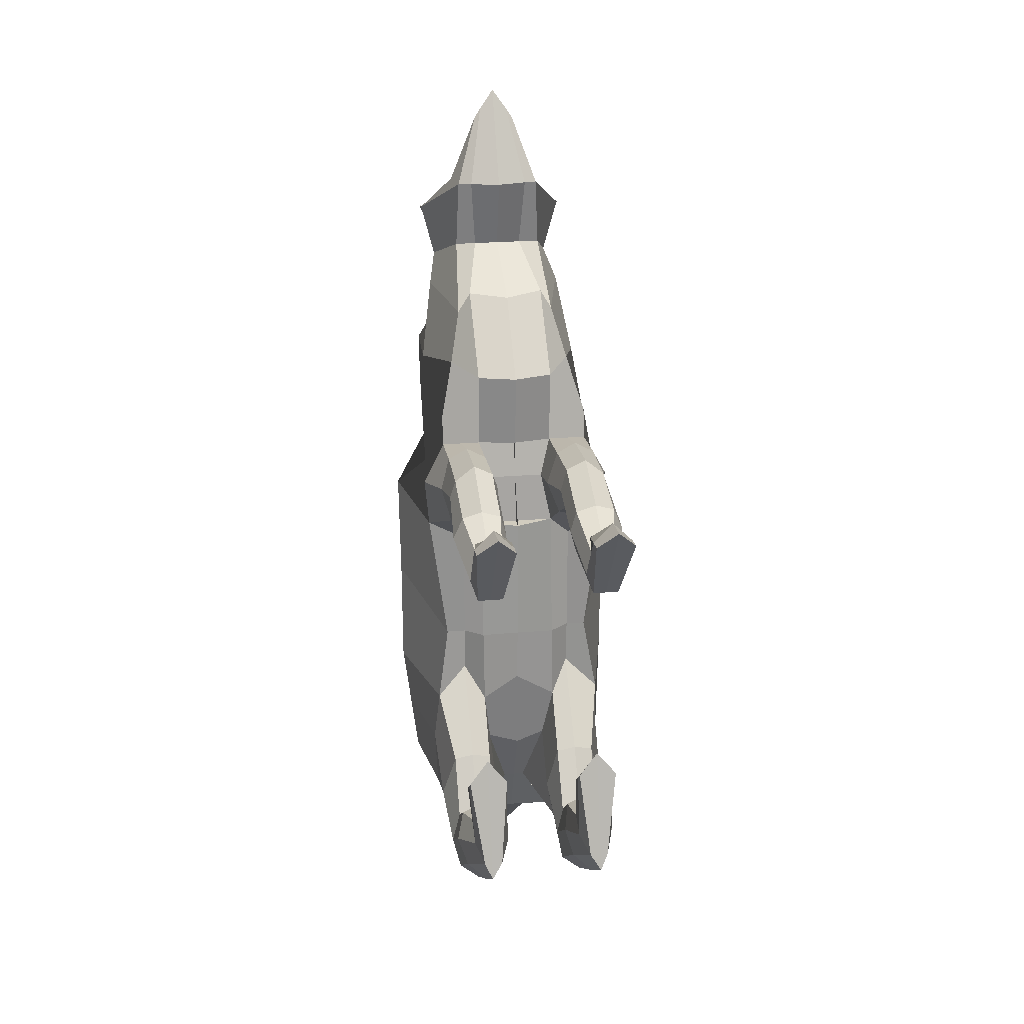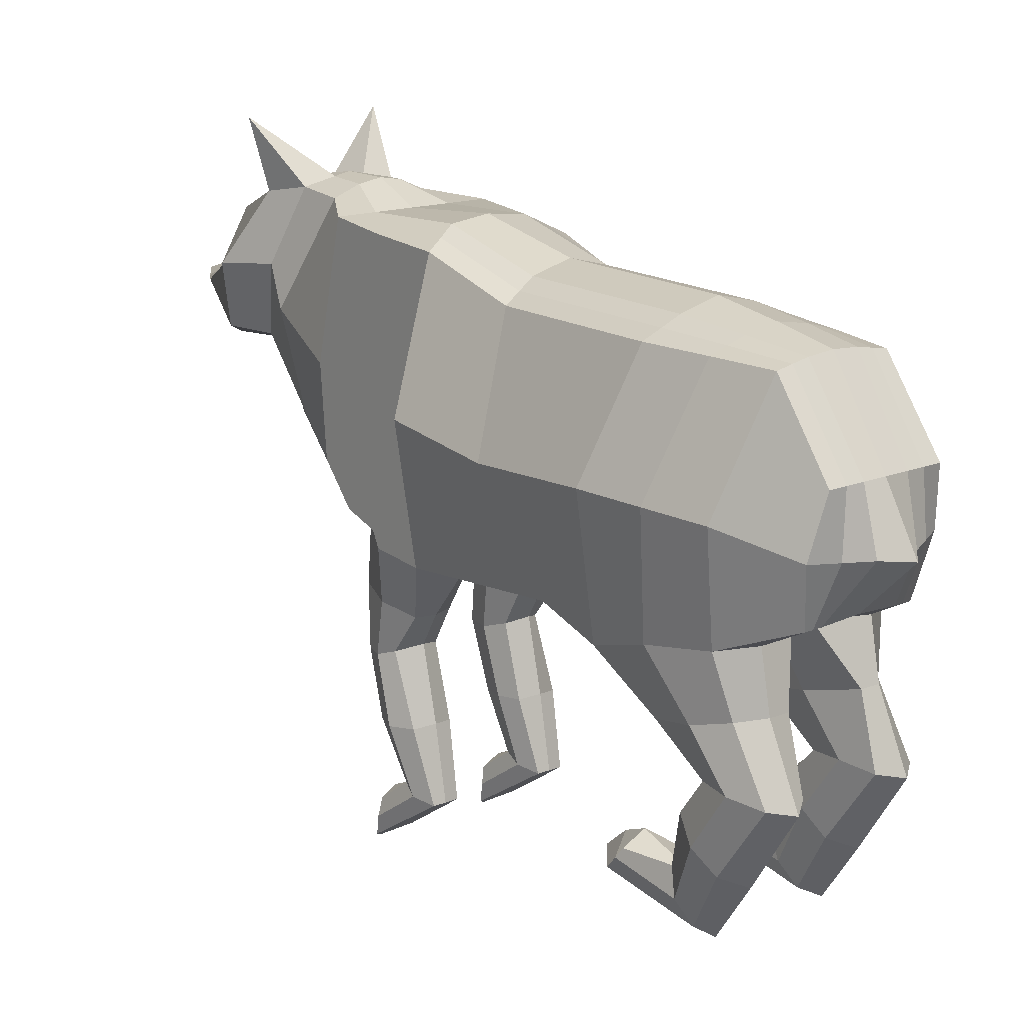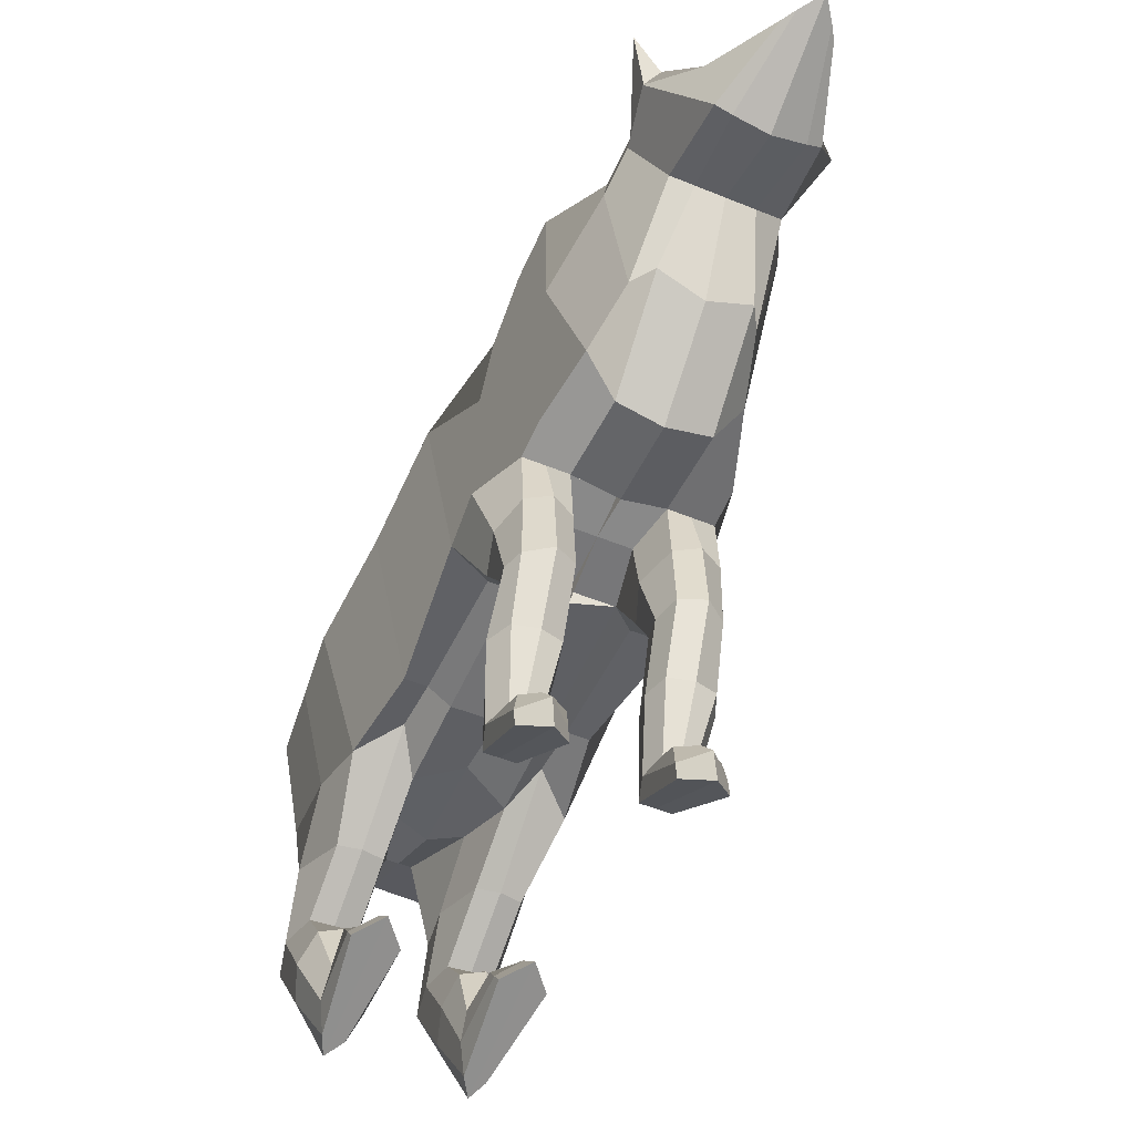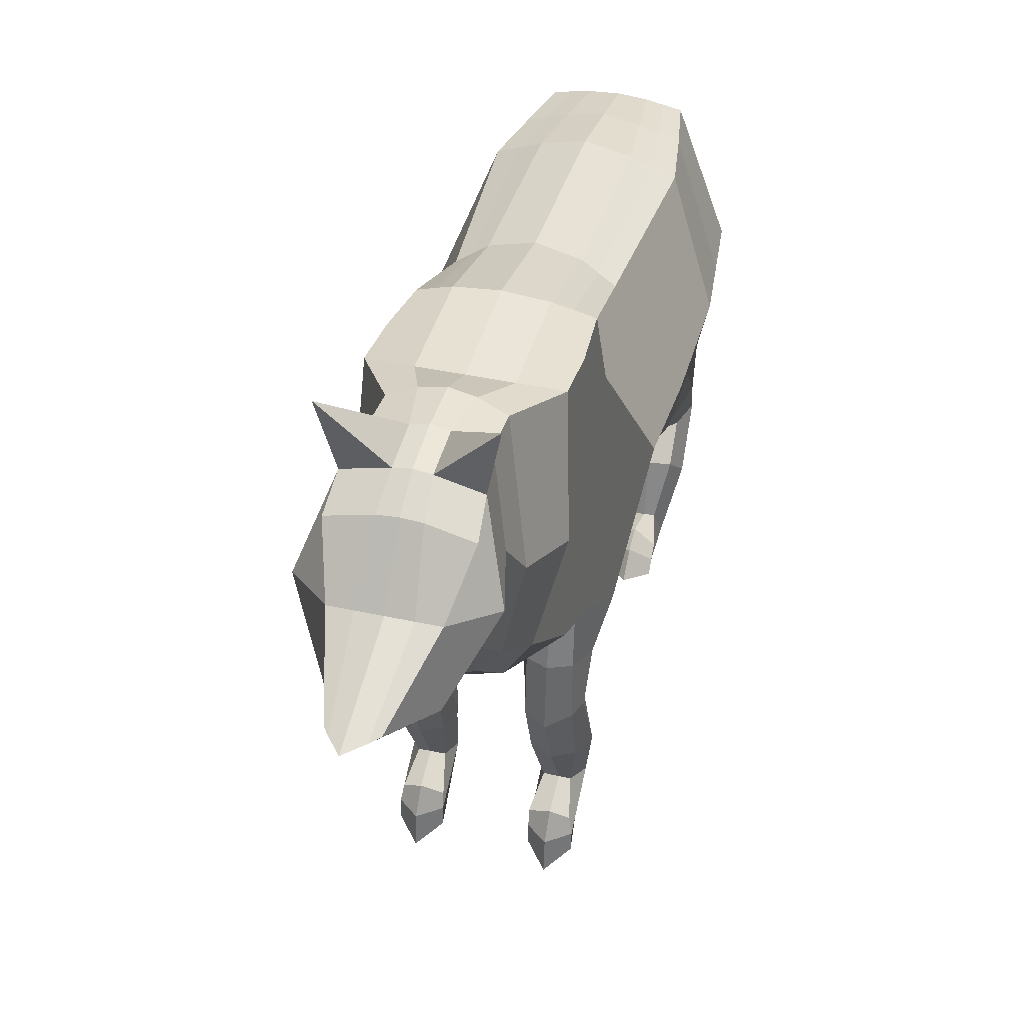
<metadata>
{"format":"obj","ext":"obj","renderer":"f3d","projection":"perspective","resolution":1024,"background":"white","views":[{"elev":24.1,"azim":-8.4,"up":"+Z"},{"elev":15.5,"azim":139.9,"up":"+Y"},{"elev":-50.1,"azim":-24.4,"up":"+Y"},{"elev":40.3,"azim":15.2,"up":"+Y"}]}
</metadata>
<code>
o Cube
v -0.8359 -0.3595 -0.5919
v -0.713 2.046 0.02855
v -1.034 -0.3725 0.8769
v -0.7764 2.381 0.9779
v -0.9646 -0.5225 -1.379
v -0.8322 2.047 -1.776
v -0.9703 -0.2235 -2.749
v -0.5976 1.995 -3.025
v -0.598 0.01757 -3.373
v -0.6092 1.189 -3.602
v -0.8359 2.545 2.202
v -0.6815 0.2009 2.66
v -0.4996 2.619 2.712
v -0.5522 0.5368 3.161
v -0.4996 2.673 3.171
v -0.4898 1.196 3.793
v -0.5803 2.592 3.636
v -0.4601 1.159 4.524
v -0.6072 2.404 3.978
v -0.2229 1.494 5.224
v -0.8359 -0.1904 1.787
v -0.8359 -0.1904 1.787
v -0.4179 2.263 0.02855
v -0.4161 2.209 -1.765
v -0.4179 0.5087 3.389
v -0.2648 1.196 3.793
v -0.4179 2.545 2.202
v -0.4179 2.572 1.111
v -0.4179 -0.3631 0.8303
v -0.4179 -0.2405 2.605
v -0.1166 -0.1956 -2.777
v -0.4179 -0.6054 -1.4
v -0.1623 2.682 3.62
v -0.1648 2.743 3.158
v -0.4179 -0.5105 -0.5919
v -0.2599 2.054 -3.026
v -0.318 1.082 4.538
v -0.2409 2.728 2.684
v -0.2344 1.187 -3.601
v -0.4173 0.01638 -3.372
v -0.1526 1.513 5.331
v -0.1892 2.493 3.962
v -0.4179 -0.1904 1.787
v -0.4179 -0.3631 0.8303
v -0.4179 -0.1904 1.787
v -0.8359 -1.387 1.822
v -0.8359 -1.331 1.45
v -0.4179 -1.311 1.388
v -0.4179 -1.383 1.882
v -0.7399 -2.621 1.428
v -0.763 -2.717 0.9943
v -0.4898 -2.716 0.9945
v -0.4819 -2.618 1.427
v -0.8043 -2.841 1.72
v -0.8359 -3.21 1.762
v -0.418 -3.21 1.762
v -0.418 -2.841 1.72
v -0.8359 -1.386 -2.545
v -0.8359 -1.44 -3.24
v -0.4179 -1.439 -3.24
v -0.4179 -1.426 -2.561
v -0.7316 -2.28 -2.101
v -0.7087 -2.751 -2.341
v -0.5122 -2.751 -2.341
v -0.4179 -2.29 -2.086
v -0.8359 -2.257 -1.624
v -0.8359 -2.489 -1.433
v -0.4179 -2.489 -1.433
v -0.4179 -2.257 -1.624
v -1.277 0.8431 -0.2817
v -1.277 1.006 0.8415
v -1.275 0.8957 -1.513
v -1.114 0.839 -2.833
v -0.7167 0.6042 -3.488
v -0.2194 0.592 -3.744
v -0.9174 1.192 2.409
v -0.7754 1.552 3.216
v -0.6828 1.935 3.482
v -0.8359 1.875 4.08
v -0.4609 1.914 4.408
v -0.2369 1.914 4.408
v -0.8359 0.3216 0.8359
v -0.8359 2.465 1.649
v -1.074 -0.2945 1.367
v -0.8359 -0.1326 2.114
v -0.8359 1.691 0.847
v -1.277 1.043 1.614
v -0.7224 3.278 3.73
v -1.012 -0.3413 -2.023
v -0.7111 2.028 -2.422
v -0.3327 2.139 -2.425
v -0.3331 -0.3601 -2.079
v -0.922 -1.395 -2.886
v -0.36 -1.399 -2.896
v -0.7915 -2.53 -2.2
v -0.4179 -2.53 -2.2
v -0.8359 -2.373 -1.529
v -0.4179 -2.373 -1.529
v -1.194 0.8674 -2.173
v -0.4179 -1.016 -1.988
v -0.8359 -1.016 -1.988
v -0.4179 -0.7636 -3.057
v -0.8359 -0.8089 -2.864
v -0.9788 -0.8897 -2.522
v -0.3109 -0.8897 -2.522
v -0.4179 -2.154 -2.724
v -0.418 -1.732 -2.292
v -0.8359 -2.154 -2.724
v -0.8359 -1.732 -2.292
v -0.9221 -1.943 -2.508
v -0.3571 -1.943 -2.508
v -0.3078 -0.2909 1.377
v -0.8965 -1.392 1.635
v -0.3556 -1.388 1.635
v -0.8359 -2.67 1.212
v -0.418 -2.67 1.211
v -0.8359 -3.025 1.741
v -0.418 -3.025 1.741
v -0.8359 -0.9361 1.146
v -0.4179 -0.936 1.179
v -0.4179 -0.7643 1.835
v -0.8359 -0.7643 1.835
v -0.9352 -0.8502 1.507
v -0.2905 -0.8502 1.507
v -0.4179 -2.013 1.19
v -0.4179 -2.028 1.652
v -0.8359 -2.013 1.19
v -0.8359 -2.027 1.657
v -0.9358 -2.021 1.421
v -0.3556 -2.021 1.421
v -0.5655 2.154 0.02855
v -0.6269 -0.3631 0.6507
v -0.6269 -0.2013 -2.946
v -0.6269 -0.3595 -0.5919
v -0.4218 1.188 -3.602
v -0.6269 -0.1904 1.787
v -0.6269 -0.1904 1.787
v -0.6238 2.129 -1.772
v -0.5972 2.477 1.042
v -0.6269 -0.3146 -1.102
v -0.4287 2.025 -3.025
v -0.5076 0.01698 -3.373
v -0.6269 -1.264 1.297
v -0.6269 -1.42 2.003
v -0.6269 -2.716 0.9945
v -0.6269 -2.62 1.428
v -0.6269 -3.337 1.973
v -0.6269 -2.766 1.752
v -0.6269 -1.479 -3.395
v -0.6269 -1.428 -2.538
v -0.6269 -2.803 -2.518
v -0.6269 -2.282 -2.098
v -0.6269 -2.418 -1.192
v -0.6269 -2.124 -1.663
v -0.468 0.5981 -3.616
v -0.6269 -2.212 -1.43
v -0.5219 2.083 -2.423
v -0.6269 -0.7636 -3.057
v -0.6269 -1.026 -1.942
v -0.6269 -1.69 -2.212
v -0.6269 -2.246 -2.9
v -0.6269 -2.994 1.938
v -0.6269 -0.7451 1.943
v -0.6269 -0.9454 1.116
v -0.6269 -2.059 1.73
v -0.6269 -1.988 1.128
v 0 -0.5078 -0.5919
v 0 2.371 0.02855
v 0 -0.514 0.8304
v -0 2.619 1.124
v 0 -0.453 -1.223
v 0.000526 2.309 -1.757
v -0 -0.1956 -2.777
v 0.01364 2.073 -3.026
v 0.000258 0.03617 -3.376
v 0.008835 1.185 -3.601
v 0 -0.327 2.595
v -0 2.545 2.202
v 0 0.3419 3.368
v -0 2.77 2.672
v -0 1.196 3.793
v -0 2.777 3.152
v -0 0.9996 4.542
v -0 2.702 3.616
v -0 1.55 5.54
v -0 2.507 3.959
v 0.8359 -0.3595 -0.5919
v 0.713 2.046 0.02855
v 1.034 -0.3725 0.8769
v 0.7764 2.381 0.9779
v 0.9646 -0.5225 -1.379
v 0.8396 2.043 -1.775
v 0.9703 -0.2235 -2.749
v 0.6238 1.987 -3.022
v 0.5991 0.009689 -3.37
v 0.6269 1.181 -3.599
v 0.8359 2.545 2.202
v 0.6815 0.2009 2.66
v 0.4996 2.619 2.712
v 0.5522 0.5368 3.161
v 0.4996 2.673 3.171
v 0.4898 1.196 3.793
v 0.5803 2.592 3.636
v 0.4601 1.159 4.524
v 0.6072 2.404 3.978
v 0.2229 1.494 5.224
v 0 -0.3092 1.808
v 0.8359 -0.1904 1.787
v 0 -0.1904 1.787
v 0 -0.3631 0.8303
v 0.8359 -0.1904 1.787
v 0.4179 2.263 0.02855
v 0.4198 2.209 -1.765
v 0.4179 0.5087 3.389
v 0.2648 1.196 3.793
v 0.4179 2.545 2.202
v 0.4179 2.572 1.111
v 0.4179 -0.3631 0.8303
v 0.4179 -0.2405 2.605
v 0.1166 -0.1956 -2.777
v 0.4179 -0.6054 -1.4
v 0.1623 2.682 3.62
v 0.1648 2.743 3.158
v 0.4179 -0.5105 -0.5919
v 0.2869 2.051 -3.025
v 0.318 1.082 4.538
v 0.2409 2.728 2.684
v 0.252 1.184 -3.6
v 0.4185 0.01088 -3.371
v 0.1526 1.513 5.331
v 0.1892 2.493 3.962
v 0.4179 -0.1904 1.787
v 0.4179 -0.3631 0.8303
v 0.4179 -0.1904 1.787
v 0.8359 -1.387 1.822
v 0.8359 -1.331 1.45
v 0.4179 -1.311 1.388
v 0.4179 -1.383 1.882
v 0.7399 -2.621 1.428
v 0.763 -2.717 0.9943
v 0.4898 -2.716 0.9945
v 0.4819 -2.618 1.427
v 0.8043 -2.841 1.72
v 0.8359 -3.21 1.762
v 0.4179 -3.21 1.762
v 0.4179 -2.841 1.72
v 0.8359 -1.386 -2.545
v 0.8359 -1.44 -3.24
v 0.4179 -1.439 -3.24
v 0.4179 -1.426 -2.561
v 0.7316 -2.28 -2.101
v 0.7087 -2.751 -2.341
v 0.5122 -2.751 -2.341
v 0.4179 -2.29 -2.086
v 0.8359 -2.257 -1.624
v 0.8359 -2.489 -1.433
v 0.4179 -2.489 -1.433
v 0.4179 -2.257 -1.624
v 0.005498 0.5834 -3.949
v 1.277 0.8431 -0.2817
v 1.277 1.006 0.8415
v 1.28 0.8789 -1.508
v 1.124 0.8243 -2.828
v 0.7261 0.5947 -3.484
v 0.2297 0.589 -3.743
v -0 1.914 4.408
v 0.9174 1.192 2.409
v 0.7754 1.552 3.216
v 0.6828 1.935 3.482
v 0.8359 1.875 4.08
v 0.4609 1.914 4.408
v 0.2369 1.914 4.408
v 0.8359 0.3216 0.8359
v 0.8359 2.465 1.649
v 1.074 -0.2945 1.367
v 0.8359 -0.1326 2.114
v 0.8359 1.691 0.847
v 1.277 1.043 1.614
v 0.7224 3.278 3.73
v -0 -0.5018 -2.112
v 1.012 -0.3413 -2.023
v 0.01331 2.197 -2.426
v 0.7354 2.018 -2.418
v 0.3585 2.134 -2.423
v 0.3331 -0.3601 -2.079
v 0.922 -1.395 -2.886
v 0.36 -1.399 -2.896
v 0.7915 -2.53 -2.2
v 0.4179 -2.53 -2.2
v 0.8359 -2.373 -1.529
v 0.4179 -2.373 -1.529
v 1.202 0.8516 -2.168
v 0.4179 -1.016 -1.988
v 0.8359 -1.016 -1.988
v 0.4179 -0.7636 -3.057
v 0.8359 -0.8089 -2.864
v 0.9788 -0.8897 -2.522
v 0.3109 -0.8897 -2.522
v 0.4179 -2.154 -2.724
v 0.4179 -1.732 -2.292
v 0.8359 -2.154 -2.724
v 0.8359 -1.732 -2.292
v 0.9221 -1.943 -2.508
v 0.3571 -1.943 -2.508
v 0 -0.2906 1.378
v 0 -0.2906 1.378
v 0.3078 -0.2909 1.377
v 0.8965 -1.392 1.635
v 0.3556 -1.388 1.635
v 0.8359 -2.67 1.212
v 0.4179 -2.67 1.211
v 0.8359 -3.025 1.741
v 0.4179 -3.025 1.741
v 0.8359 -0.9361 1.146
v 0.4179 -0.936 1.179
v 0.4179 -0.7643 1.835
v 0.8359 -0.7643 1.835
v 0.9352 -0.8502 1.507
v 0.2905 -0.8502 1.507
v 0.4179 -2.013 1.19
v 0.4179 -2.028 1.652
v 0.8359 -2.013 1.19
v 0.8359 -2.027 1.657
v 0.9358 -2.021 1.421
v 0.3556 -2.021 1.421
v 0.5655 2.154 0.02855
v 0.6269 -0.3631 0.6507
v 0.6269 -0.2013 -2.946
v 0.6269 -0.3595 -0.5919
v 0.4395 1.182 -3.6
v 0.6269 -0.1904 1.787
v 0.6269 -0.1904 1.787
v 0.6301 2.126 -1.771
v 0.5972 2.477 1.042
v 0.6269 -0.3146 -1.102
v 0.4553 2.019 -3.024
v 0.5088 0.01028 -3.37
v 0.6269 -1.264 1.297
v 0.6269 -1.42 2.003
v 0.6269 -2.716 0.9945
v 0.6269 -2.62 1.428
v 0.6269 -3.337 1.973
v 0.6269 -2.766 1.752
v 0.6269 -1.479 -3.395
v 0.6269 -1.428 -2.538
v 0.6269 -2.803 -2.518
v 0.6269 -2.282 -2.098
v 0.6269 -2.418 -1.192
v 0.6269 -2.124 -1.663
v 0.4779 0.5919 -3.614
v 0.6269 -2.212 -1.43
v 0.547 2.076 -2.421
v 0.6269 -0.7636 -3.057
v 0.6269 -1.026 -1.942
v 0.6269 -1.69 -2.212
v 0.6269 -2.246 -2.9
v 0.6269 -2.994 1.938
v 0.6269 -0.7451 1.943
v 0.6269 -0.9454 1.116
v 0.6269 -2.059 1.73
v 0.6269 -1.988 1.128
f 71 70 1 3 82
f 70 72 5 1
f 99 73 7 89
f 73 74 9 7
f 3 84 21 85 12 76 11 83 4 86 71 82
f 76 77 13 11
f 77 78 15 13
f 78 79 17 15
f 79 80 19 17
f 138 6 2 131
f 26 16 14 25
f 28 139 4 83 11 27
f 159 150 61 100
f 33 88 17
f 132 3 1 134
f 157 90 6 138
f 37 18 16 26
f 27 11 13 38
f 155 74 10 135
f 81 80 20 41
f 131 2 4 139
f 25 14 12 30
f 133 7 9 142
f 33 17 19 42
f 135 10 8 141
f 41 20 18 37
f 134 1 5 140
f 38 13 15 34
f 30 12 85 21 136 43
f 164 143 47 119
f 43 45 209 207
f 136 137 45 43
f 169 210 44 29
f 306 112 44 210
f 177 30 43 207
f 180 38 34 182
f 167 35 32 171
f 185 41 37 183
f 176 39 36 174
f 184 33 42 186
f 173 31 40 175
f 179 25 30 177
f 168 23 28 170
f 266 81 41 185
f 259 75 39 176
f 178 27 38 180
f 183 37 26 181
f 282 91 24 172
f 169 29 35 167
f 182 34 33 184
f 280 92 31 173
f 170 28 27 178
f 181 26 25 179
f 172 24 23 168
f 130 116 52 125
f 124 114 48 120
f 163 144 49 121
f 123 113 46 122
f 145 147 55 51
f 166 145 51 127
f 165 146 53 126
f 129 115 50 128
f 162 117 55 147
f 146 148 57 53
f 115 117 54 50
f 116 118 56 52
f 111 96 64 106
f 105 94 60 102
f 158 149 59 103
f 104 93 58 101
f 152 154 69 65
f 161 151 63 108
f 160 152 65 107
f 110 95 62 109
f 156 97 67 153
f 95 97 66 62
f 96 98 68 64
f 151 153 67 63
f 175 40 75 259
f 142 9 74 155
f 8 10 74 73
f 90 8 73 99
f 2 6 72 70
f 4 2 70 71 86
f 186 42 81 266
f 42 19 80 81
f 18 20 80 79
f 16 18 79 78
f 14 16 78 77
f 12 14 77 76
f 6 90 99 72
f 17 88 15
f 34 88 33
f 15 88 34
f 65 69 98 96
f 63 67 97 95
f 154 66 97 156
f 108 63 95 110
f 103 59 93 104
f 100 61 94 105
f 107 65 96 111
f 171 32 92 280
f 174 36 91 282
f 141 8 90 157
f 72 99 89 5
f 32 100 105 92
f 7 103 104 89
f 89 104 101 5
f 133 158 103 7
f 92 105 102 31
f 140 159 100 32
f 61 107 111 94
f 59 108 110 93
f 93 110 109 58
f 150 160 107 61
f 149 161 108 59
f 94 111 106 60
f 53 57 118 116
f 51 55 117 115
f 148 54 117 162
f 127 51 115 129
f 119 47 113 123
f 121 49 114 124
f 126 53 116 130
f 209 45 112 306
f 45 121 124 112
f 3 119 123 84
f 84 123 122 22
f 137 163 121 45
f 112 124 120 44
f 132 164 119 3
f 49 126 130 114
f 47 127 129 113
f 113 129 128 46
f 144 165 126 49
f 143 166 127 47
f 114 130 125 48
f 48 125 166 143
f 46 128 165 144
f 44 120 164 132
f 22 122 163 137
f 57 148 162 118
f 60 106 161 149
f 58 109 160 150
f 5 101 159 140
f 31 102 158 133
f 36 141 157 91
f 69 154 156 98
f 40 142 155 75
f 64 68 153 151
f 98 156 153 68
f 109 62 152 160
f 106 64 151 161
f 62 66 154 152
f 102 60 149 158
f 50 54 148 146
f 118 162 147 56
f 128 50 146 165
f 125 52 145 166
f 52 56 147 145
f 122 46 144 163
f 21 22 137 136
f 29 44 132
f 120 48 143 164
f 35 134 140 32
f 39 135 141 36
f 31 133 142 40
f 23 131 139 28
f 75 155 135 39
f 91 157 138 24
f 29 132 134 35
f 101 58 150 159
f 24 138 131 23
f 84 22 21
f 261 273 189 187 260
f 260 187 191 262
f 292 281 193 263
f 263 193 195 264
f 189 273 261 277 190 274 197 267 198 276 208 275
f 267 197 199 268
f 268 199 201 269
f 269 201 203 270
f 270 203 205 271
f 333 326 188 192
f 215 214 200 202
f 217 216 197 274 190 334
f 354 293 250 345
f 222 203 279
f 327 329 187 189
f 352 333 192 283
f 226 215 202 204
f 216 227 199 197
f 350 330 196 264
f 272 230 206 271
f 326 334 190 188
f 214 219 198 200
f 328 337 195 193
f 222 231 205 203
f 330 336 194 196
f 230 226 204 206
f 329 335 191 187
f 227 223 201 199
f 219 232 331 208 276 198
f 359 314 236 338
f 305 169 210 306
f 232 207 209 234
f 331 232 234 332
f 169 218 233 210
f 306 210 233 307
f 177 207 232 219
f 180 182 223 227
f 167 171 221 224
f 185 183 226 230
f 176 174 225 228
f 184 186 231 222
f 173 175 229 220
f 179 177 219 214
f 168 170 217 212
f 266 185 230 272
f 259 176 228 265
f 178 180 227 216
f 183 181 215 226
f 282 172 213 284
f 169 167 224 218
f 182 184 222 223
f 280 173 220 285
f 170 178 216 217
f 181 179 214 215
f 172 168 212 213
f 325 320 241 311
f 319 315 237 309
f 358 316 238 339
f 318 317 235 308
f 340 240 244 342
f 361 322 240 340
f 360 321 242 341
f 324 323 239 310
f 357 342 244 312
f 341 242 246 343
f 310 239 243 312
f 311 241 245 313
f 304 299 253 289
f 298 295 249 287
f 353 296 248 344
f 297 294 247 286
f 347 254 258 349
f 356 301 252 346
f 355 300 254 347
f 303 302 251 288
f 351 348 256 290
f 288 251 255 290
f 289 253 257 291
f 346 252 256 348
f 175 259 265 229
f 337 350 264 195
f 194 263 264 196
f 283 292 263 194
f 188 260 262 192
f 190 277 261 260 188
f 186 266 272 231
f 231 272 271 205
f 204 270 271 206
f 202 269 270 204
f 200 268 269 202
f 198 267 268 200
f 192 262 292 283
f 203 201 279
f 223 222 279
f 201 223 279
f 254 289 291 258
f 252 288 290 256
f 349 351 290 255
f 301 303 288 252
f 296 297 286 248
f 293 298 287 250
f 300 304 289 254
f 171 280 285 221
f 174 282 284 225
f 336 352 283 194
f 262 191 281 292
f 221 285 298 293
f 193 281 297 296
f 281 191 294 297
f 328 193 296 353
f 285 220 295 298
f 335 221 293 354
f 250 287 304 300
f 248 286 303 301
f 286 247 302 303
f 345 250 300 355
f 344 248 301 356
f 287 249 299 304
f 242 311 313 246
f 240 310 312 244
f 343 357 312 243
f 322 324 310 240
f 314 318 308 236
f 316 319 309 238
f 321 325 311 242
f 209 306 307 234
f 207 305 306 209
f 234 307 319 316
f 189 275 318 314
f 275 211 317 318
f 332 234 316 358
f 307 233 315 319
f 327 189 314 359
f 238 309 325 321
f 236 308 324 322
f 308 235 323 324
f 339 238 321 360
f 338 236 322 361
f 309 237 320 325
f 237 338 361 320
f 235 339 360 323
f 233 327 359 315
f 211 332 358 317
f 246 313 357 343
f 249 344 356 299
f 247 345 355 302
f 191 335 354 294
f 220 328 353 295
f 225 284 352 336
f 258 291 351 349
f 229 265 350 337
f 253 346 348 257
f 291 257 348 351
f 302 355 347 251
f 299 356 346 253
f 251 347 349 255
f 295 353 344 249
f 239 341 343 243
f 313 245 342 357
f 323 360 341 239
f 320 361 340 241
f 241 340 342 245
f 317 358 339 235
f 208 331 332 211
f 218 327 233
f 315 359 338 237
f 224 221 335 329
f 228 225 336 330
f 220 229 337 328
f 212 217 334 326
f 265 228 330 350
f 284 213 333 352
f 218 224 329 327
f 294 354 345 247
f 213 212 326 333
f 275 208 211
l 76 87
l 87 83
l 21 87
l 71 87
l 267 278
l 278 274
l 208 278
l 261 278

</code>
